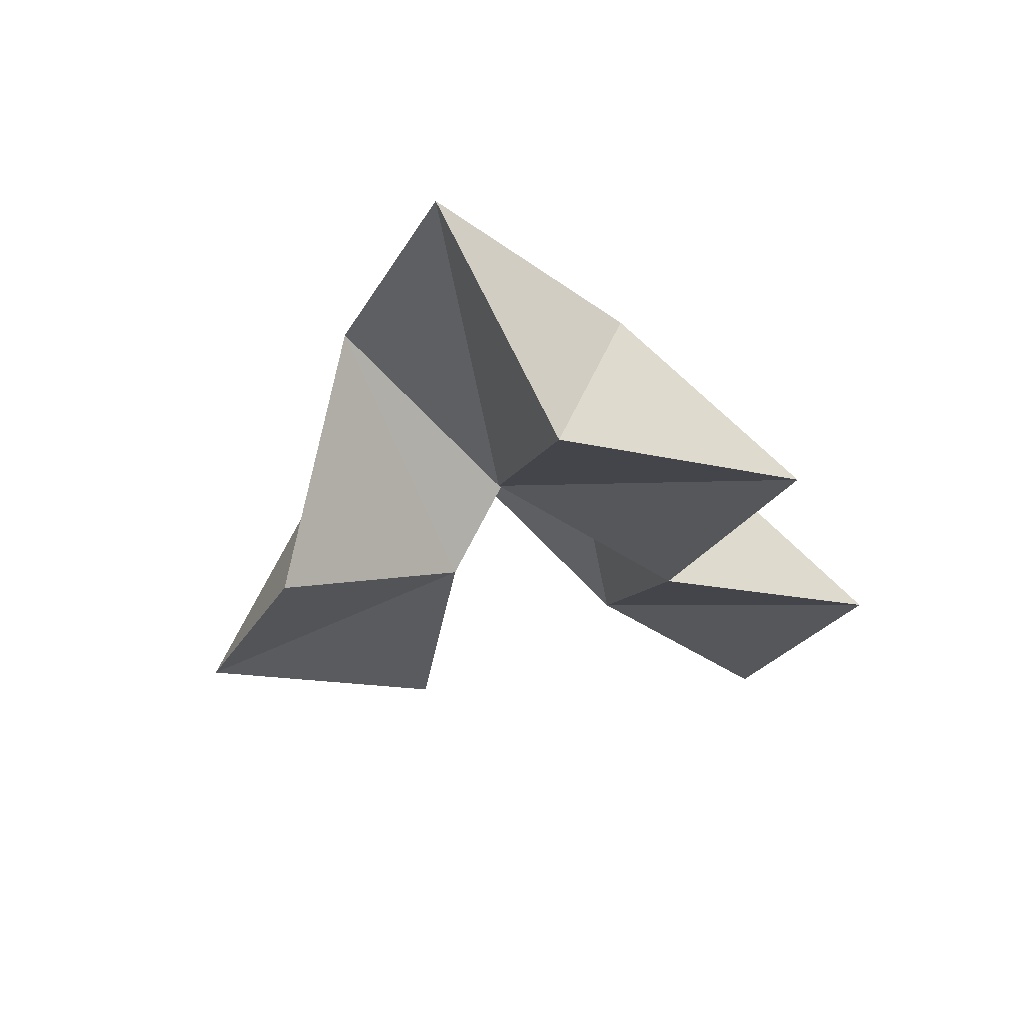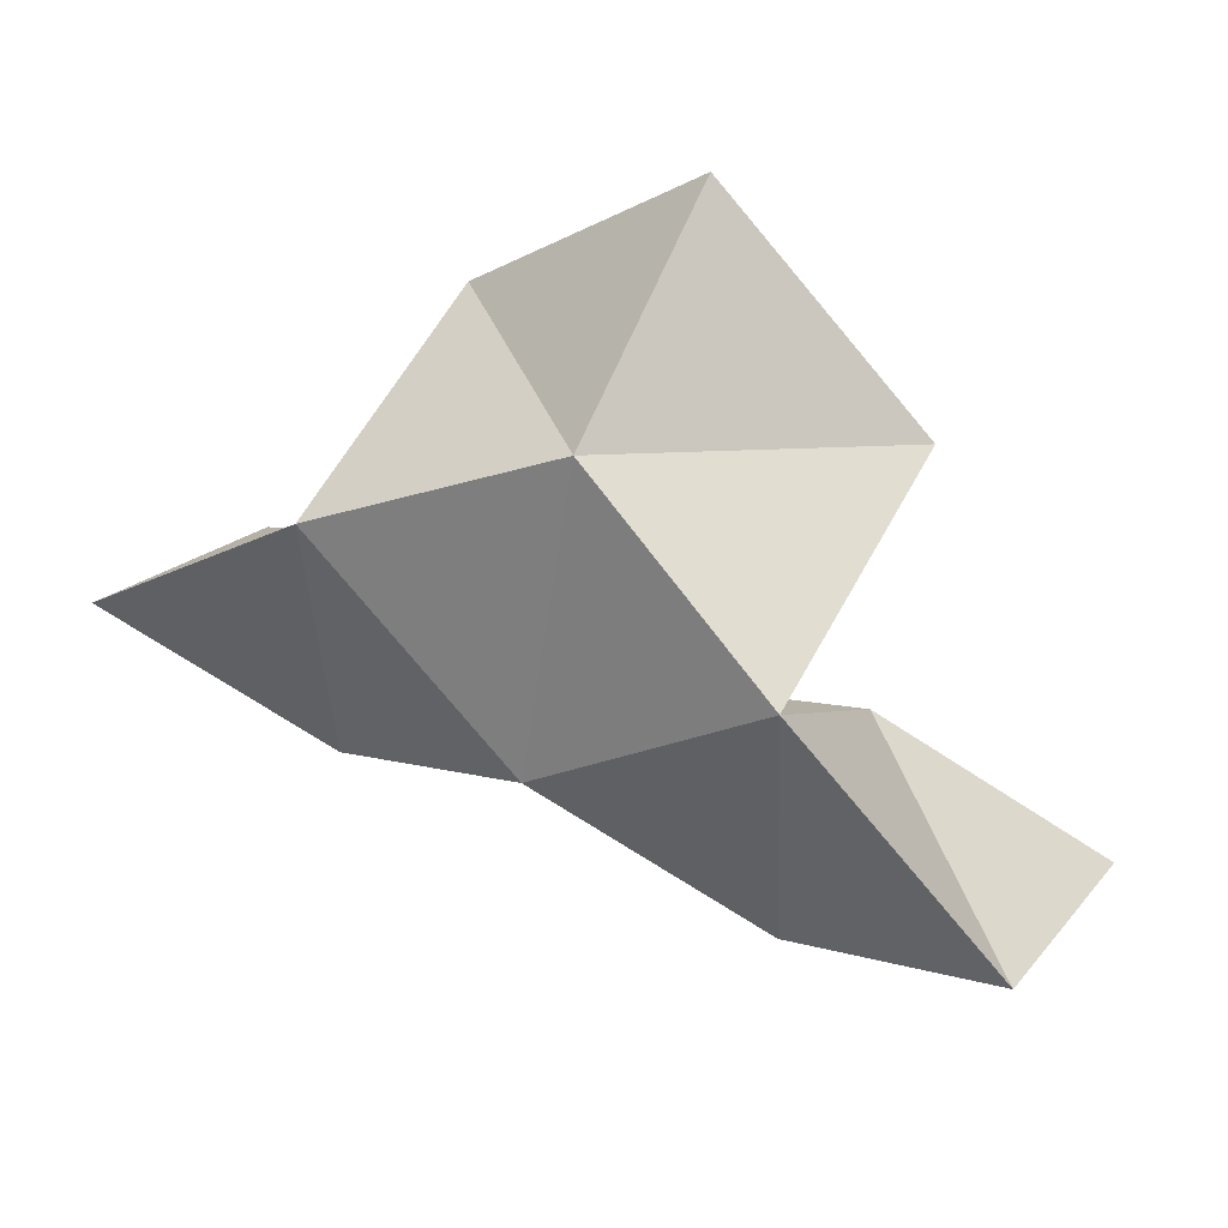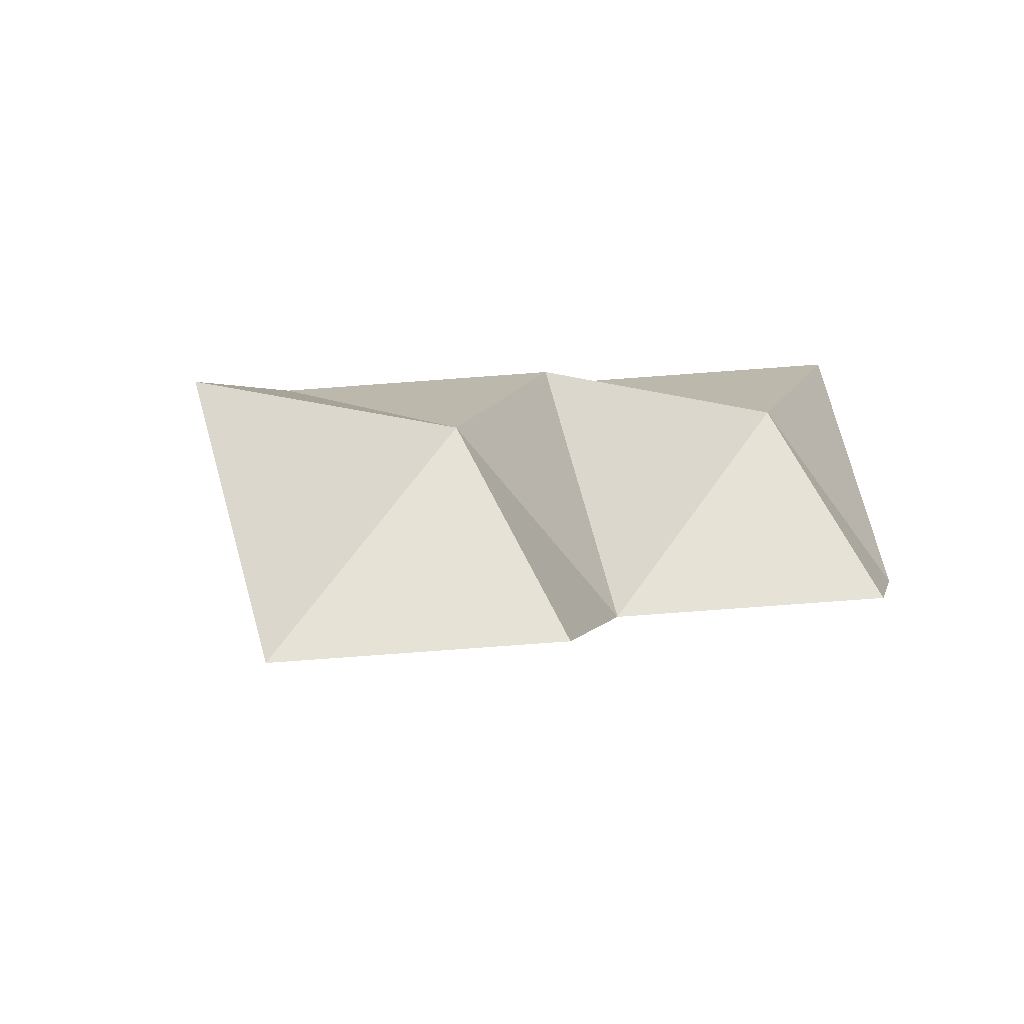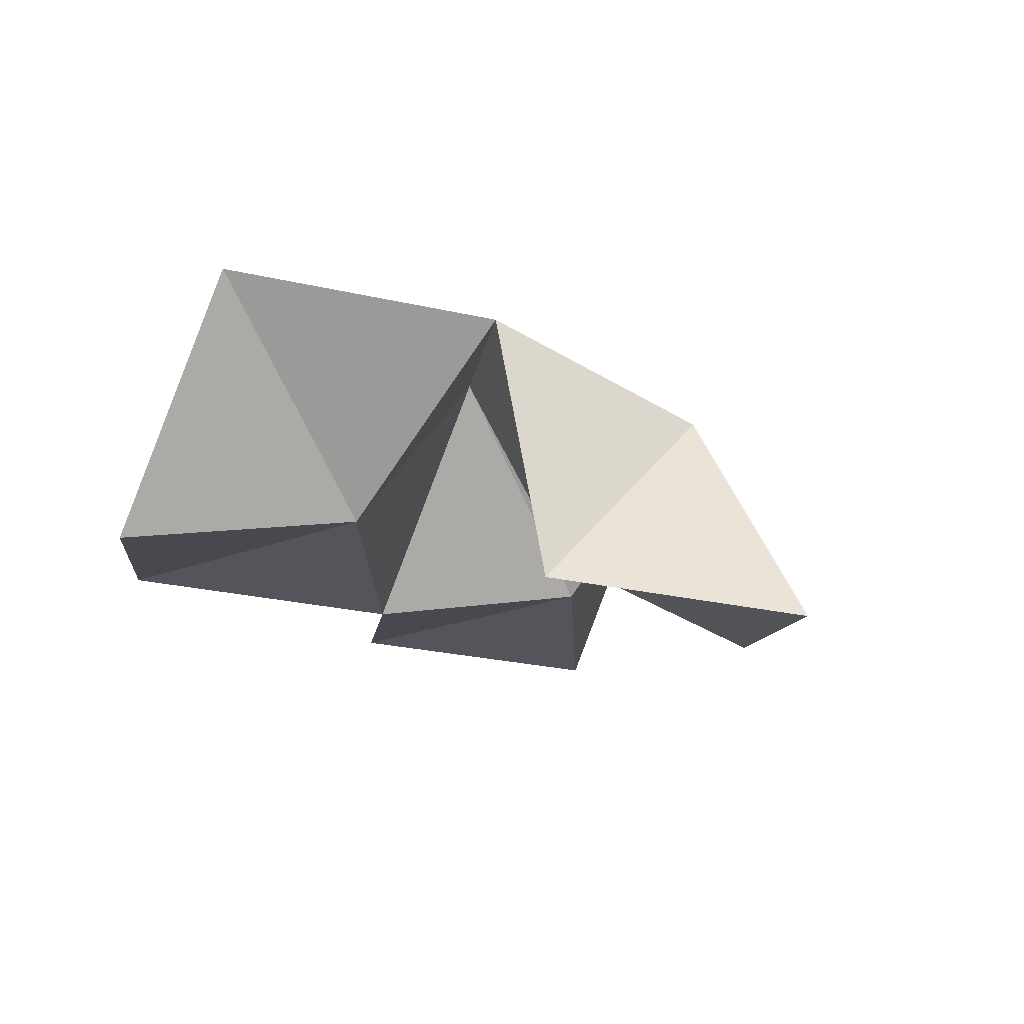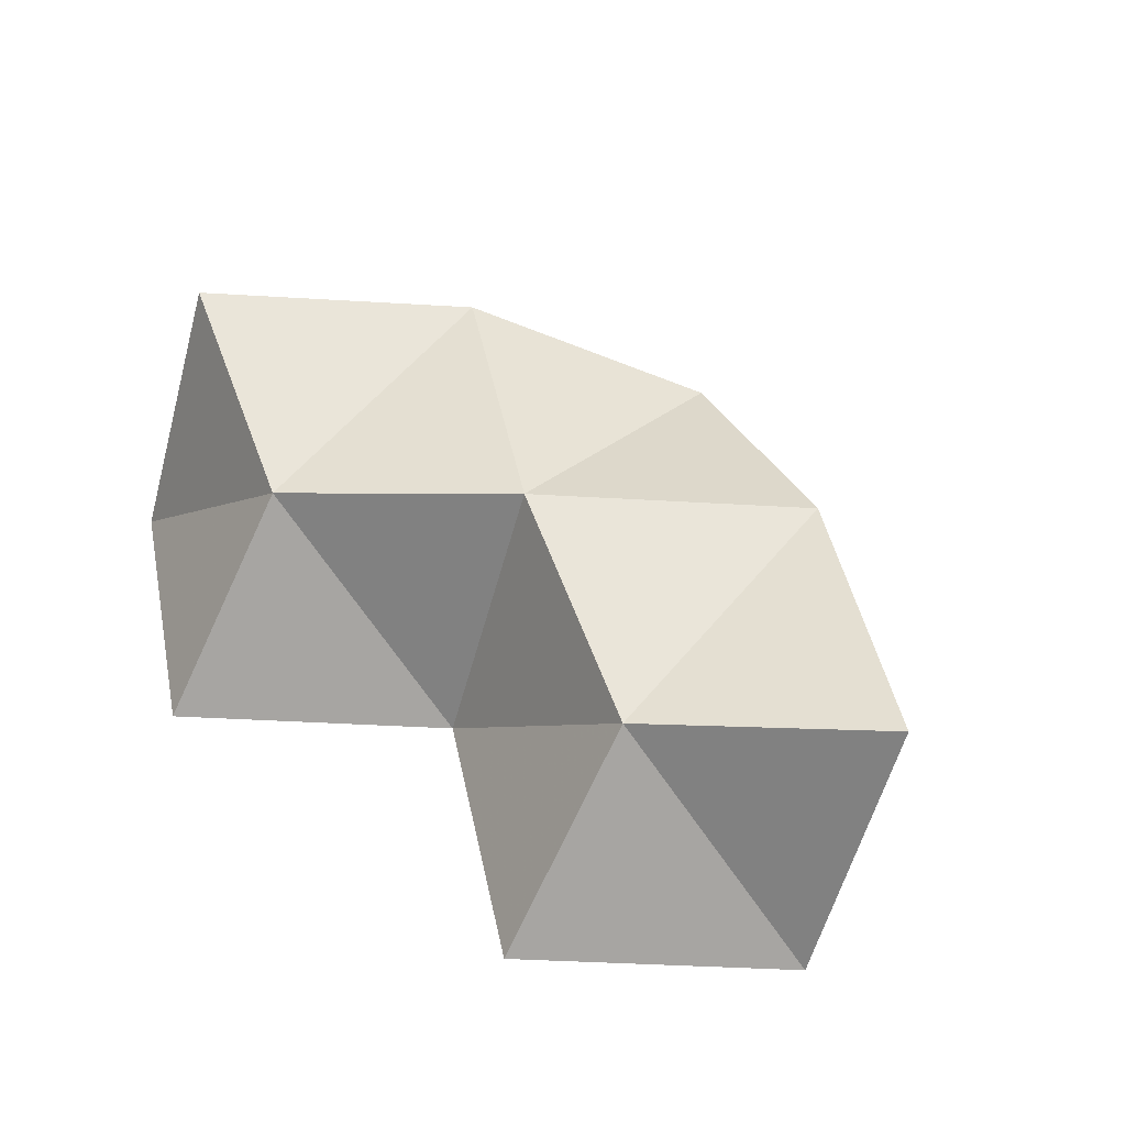
<metadata>
{"format":"obj","ext":"obj","renderer":"f3d","projection":"perspective","resolution":1024,"background":"white","views":[{"elev":-19.4,"azim":-73.0,"up":"+Z"},{"elev":45.1,"azim":28.8,"up":"+Y"},{"elev":5.9,"azim":-39.1,"up":"+Z"},{"elev":-14.6,"azim":122.4,"up":"+Z"},{"elev":50.5,"azim":39.2,"up":"+Z"}]}
</metadata>
<code>
v -0.8548 -0.5815 0.4395
v 0 -0.5611 -0.3795
v -0 -0.09535 0.621
f 1 2 3
v -0.8548 -0.5815 0.4395
v -0.8548 -1.254 -0.3002
v 0 -0.5611 -0.3795
f 4 5 6
v -0.8548 -0.5815 0.4395
v -1.71 -0.5611 -0.3795
v -0.8548 -1.254 -0.3002
f 7 8 9
v -0.8548 -0.5815 0.4395
v -1.71 -0.09535 0.621
v -1.71 -0.5611 -0.3795
f 10 11 12
v -0.8548 -0.5815 0.4395
v -0.8548 0.5981 0.5417
v -1.71 -0.09535 0.621
f 13 14 15
v -0.8548 -0.5815 0.4395
v -0 -0.09535 0.621
v -0.8548 0.5981 0.5417
f 16 17 18
v -0.8548 -0.0749 -0.198
v -0 -0.09535 0.621
v 0 -0.5611 -0.3795
f 19 20 21
v -0.8548 -0.0749 -0.198
v 0 -0.5611 -0.3795
v -0.8548 -1.254 -0.3002
f 22 23 24
v -0.8548 -0.0749 -0.198
v -0.8548 -1.254 -0.3002
v -1.71 -0.5611 -0.3795
f 25 26 27
v -0.8548 -0.0749 -0.198
v -1.71 -0.5611 -0.3795
v -1.71 -0.09535 0.621
f 28 29 30
v -0.8548 -0.0749 -0.198
v -1.71 -0.09535 0.621
v -0.8548 0.5981 0.5417
f 31 32 33
v -0.8548 -0.0749 -0.198
v -0.8548 0.5981 0.5417
v -0 -0.09535 0.621
f 34 35 36
v -0 1.031 0.255
v -0.8548 0.5981 0.5417
v -0 -0.09535 0.621
f 37 38 39
v -0 1.031 0.255
v -0.8548 0.8258 -0.5382
v -0.8548 0.5981 0.5417
f 40 41 42
v -0 1.031 0.255
v 0 1.519 -0.6175
v -0.8548 0.8258 -0.5382
f 43 44 45
v -0 1.031 0.255
v 0.8548 0.8258 -0.5382
v 0 1.519 -0.6175
f 46 47 48
v -0 1.031 0.255
v 0.8548 0.5981 0.5417
v 0.8548 0.8258 -0.5382
f 49 50 51
v -0 1.031 0.255
v -0 -0.09535 0.621
v 0.8548 0.5981 0.5417
f 52 53 54
v -0 0.3932 -0.2515
v -0 -0.09535 0.621
v -0.8548 0.5981 0.5417
f 55 56 57
v -0 0.3932 -0.2515
v -0.8548 0.5981 0.5417
v -0.8548 0.8258 -0.5382
f 58 59 60
v -0 0.3932 -0.2515
v -0.8548 0.8258 -0.5382
v 0 1.519 -0.6175
f 61 62 63
v -0 0.3932 -0.2515
v 0 1.519 -0.6175
v 0.8548 0.8258 -0.5382
f 64 65 66
v -0 0.3932 -0.2515
v 0.8548 0.8258 -0.5382
v 0.8548 0.5981 0.5417
f 67 68 69
v -0 0.3932 -0.2515
v 0.8548 0.5981 0.5417
v -0 -0.09535 0.621
f 70 71 72
v 0.8548 -0.5815 0.4395
v 0.8548 0.5981 0.5417
v -0 -0.09535 0.621
f 73 74 75
v 0.8548 -0.5815 0.4395
v 1.71 -0.09535 0.621
v 0.8548 0.5981 0.5417
f 76 77 78
v 0.8548 -0.5815 0.4395
v 1.71 -0.5611 -0.3795
v 1.71 -0.09535 0.621
f 79 80 81
v 0.8548 -0.5815 0.4395
v 0.8548 -1.254 -0.3002
v 1.71 -0.5611 -0.3795
f 82 83 84
v 0.8548 -0.5815 0.4395
v 0 -0.5611 -0.3795
v 0.8548 -1.254 -0.3002
f 85 86 87
v 0.8548 -0.5815 0.4395
v -0 -0.09535 0.621
v 0 -0.5611 -0.3795
f 88 89 90
v 0.8548 -0.0749 -0.198
v -0 -0.09535 0.621
v 0.8548 0.5981 0.5417
f 91 92 93
v 0.8548 -0.0749 -0.198
v 0.8548 0.5981 0.5417
v 1.71 -0.09535 0.621
f 94 95 96
v 0.8548 -0.0749 -0.198
v 1.71 -0.09535 0.621
v 1.71 -0.5611 -0.3795
f 97 98 99
v 0.8548 -0.0749 -0.198
v 1.71 -0.5611 -0.3795
v 0.8548 -1.254 -0.3002
f 100 101 102
v 0.8548 -0.0749 -0.198
v 0.8548 -1.254 -0.3002
v 0 -0.5611 -0.3795
f 103 104 105
v 0.8548 -0.0749 -0.198
v 0 -0.5611 -0.3795
v -0 -0.09535 0.621
f 106 107 108

</code>
